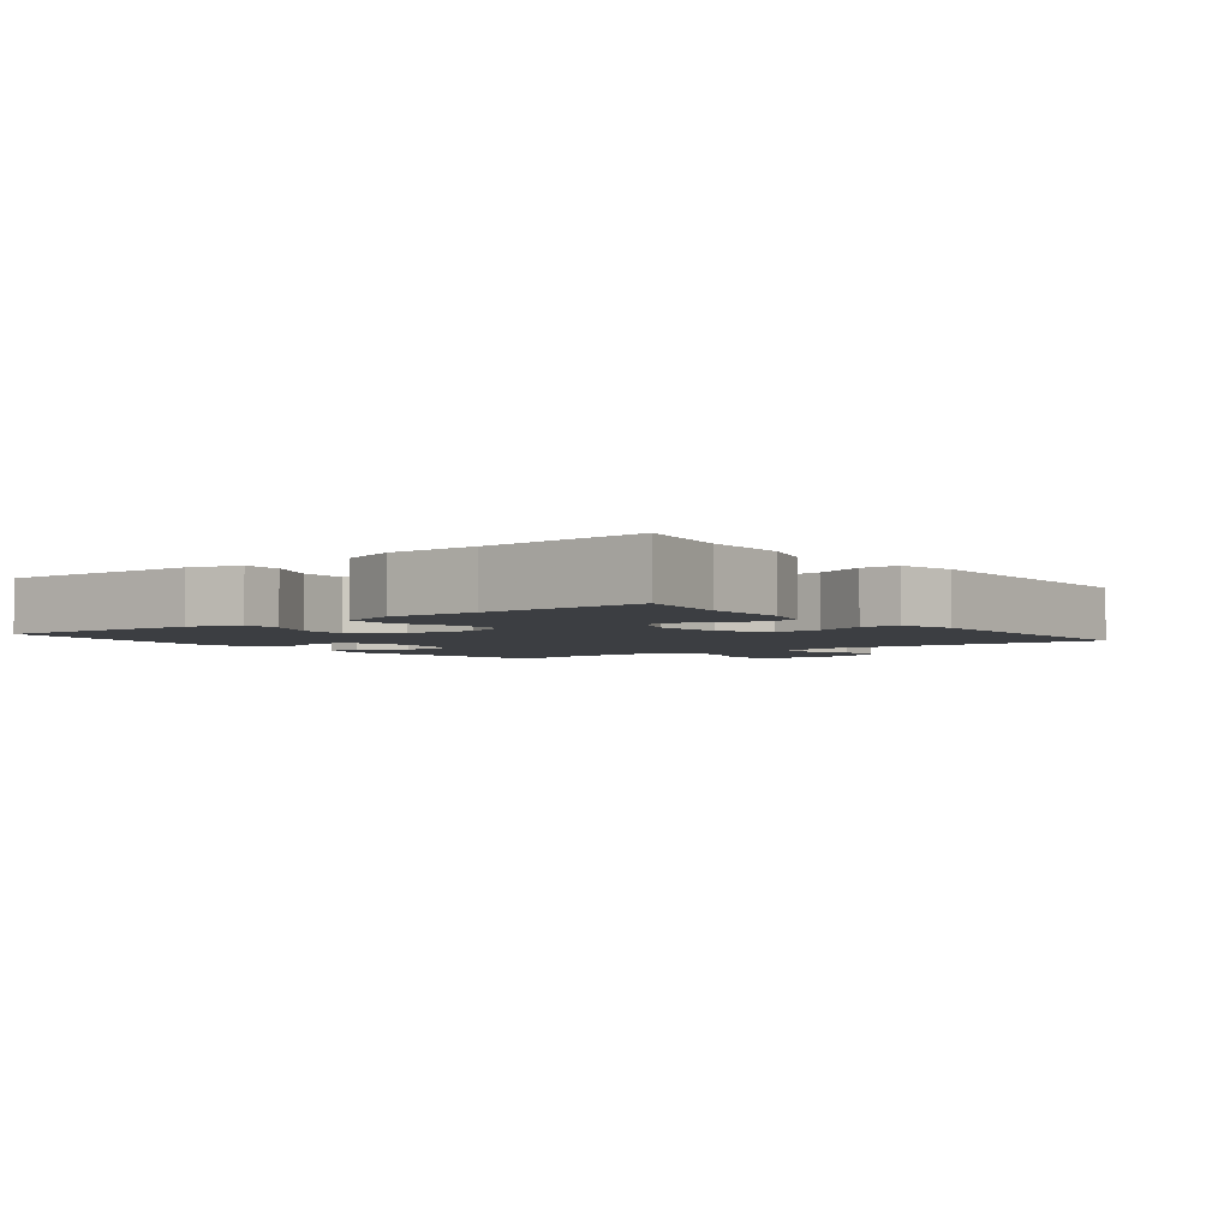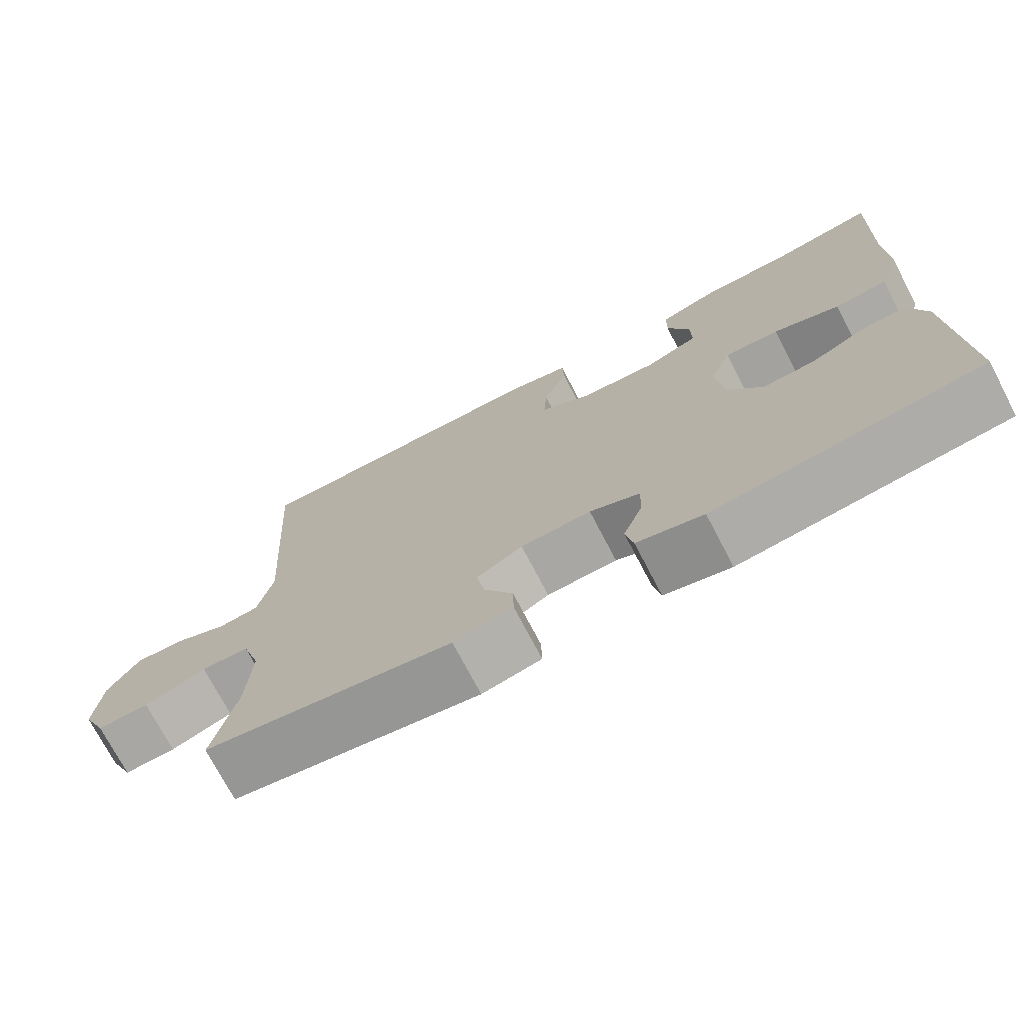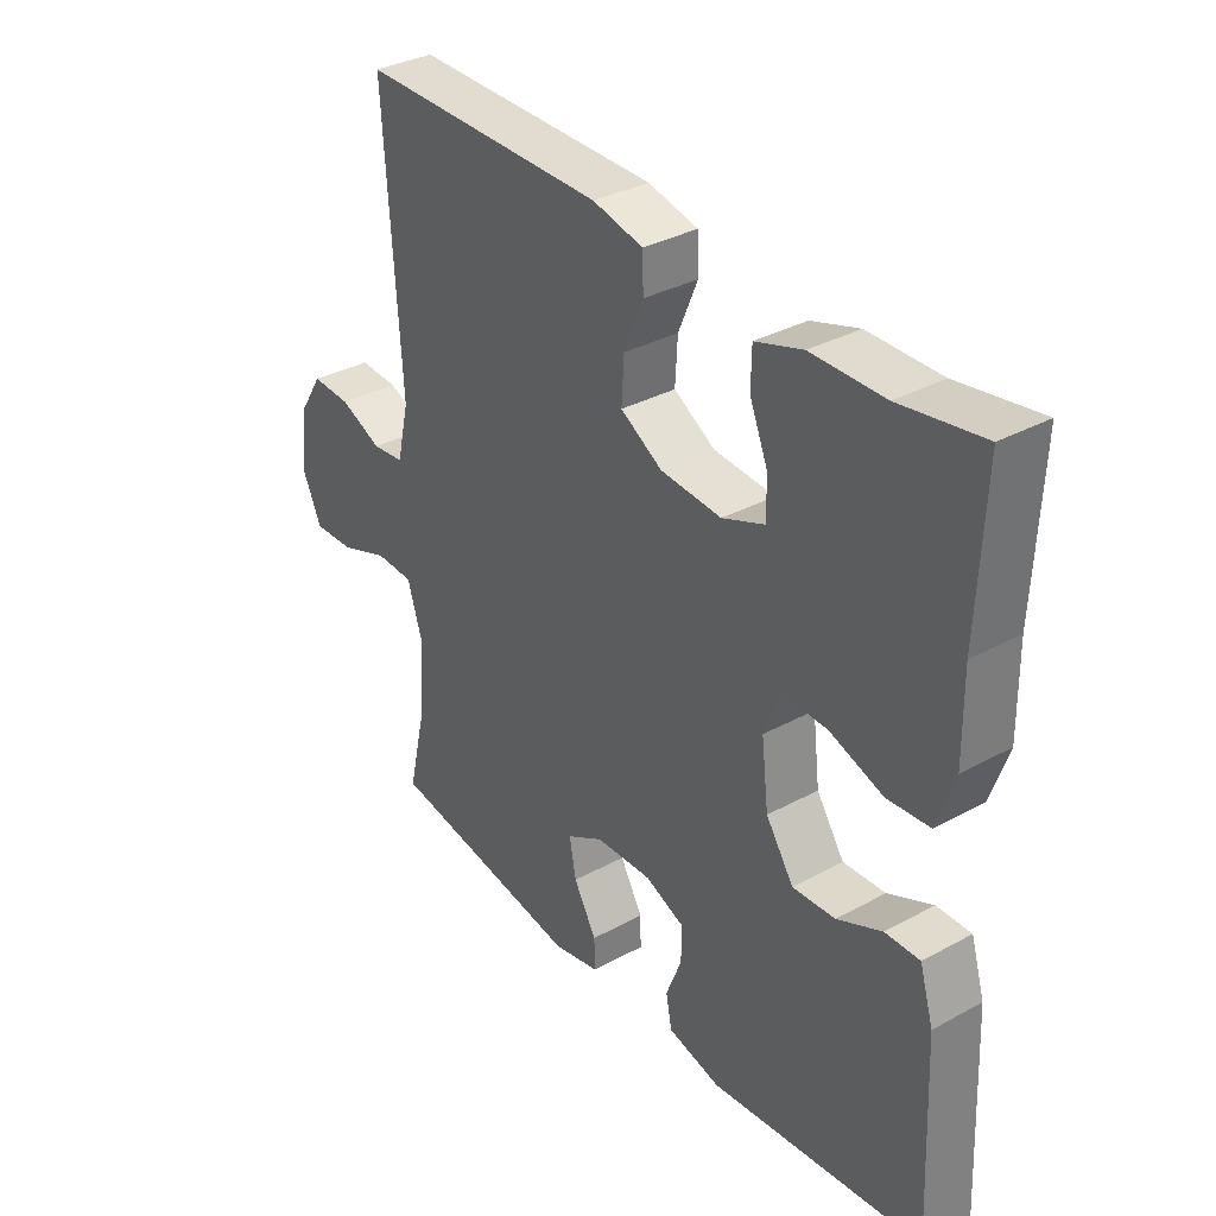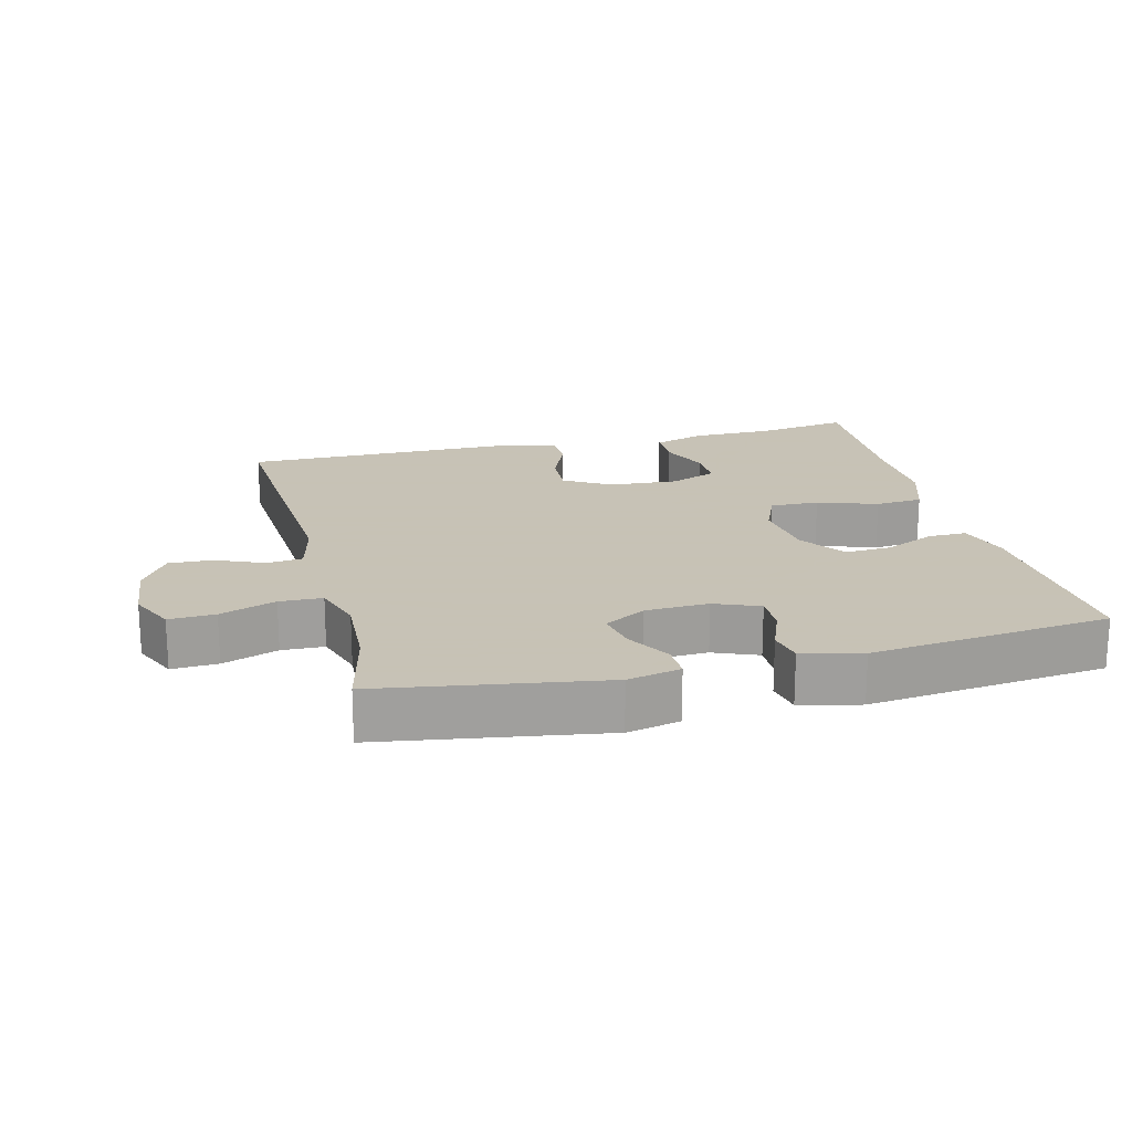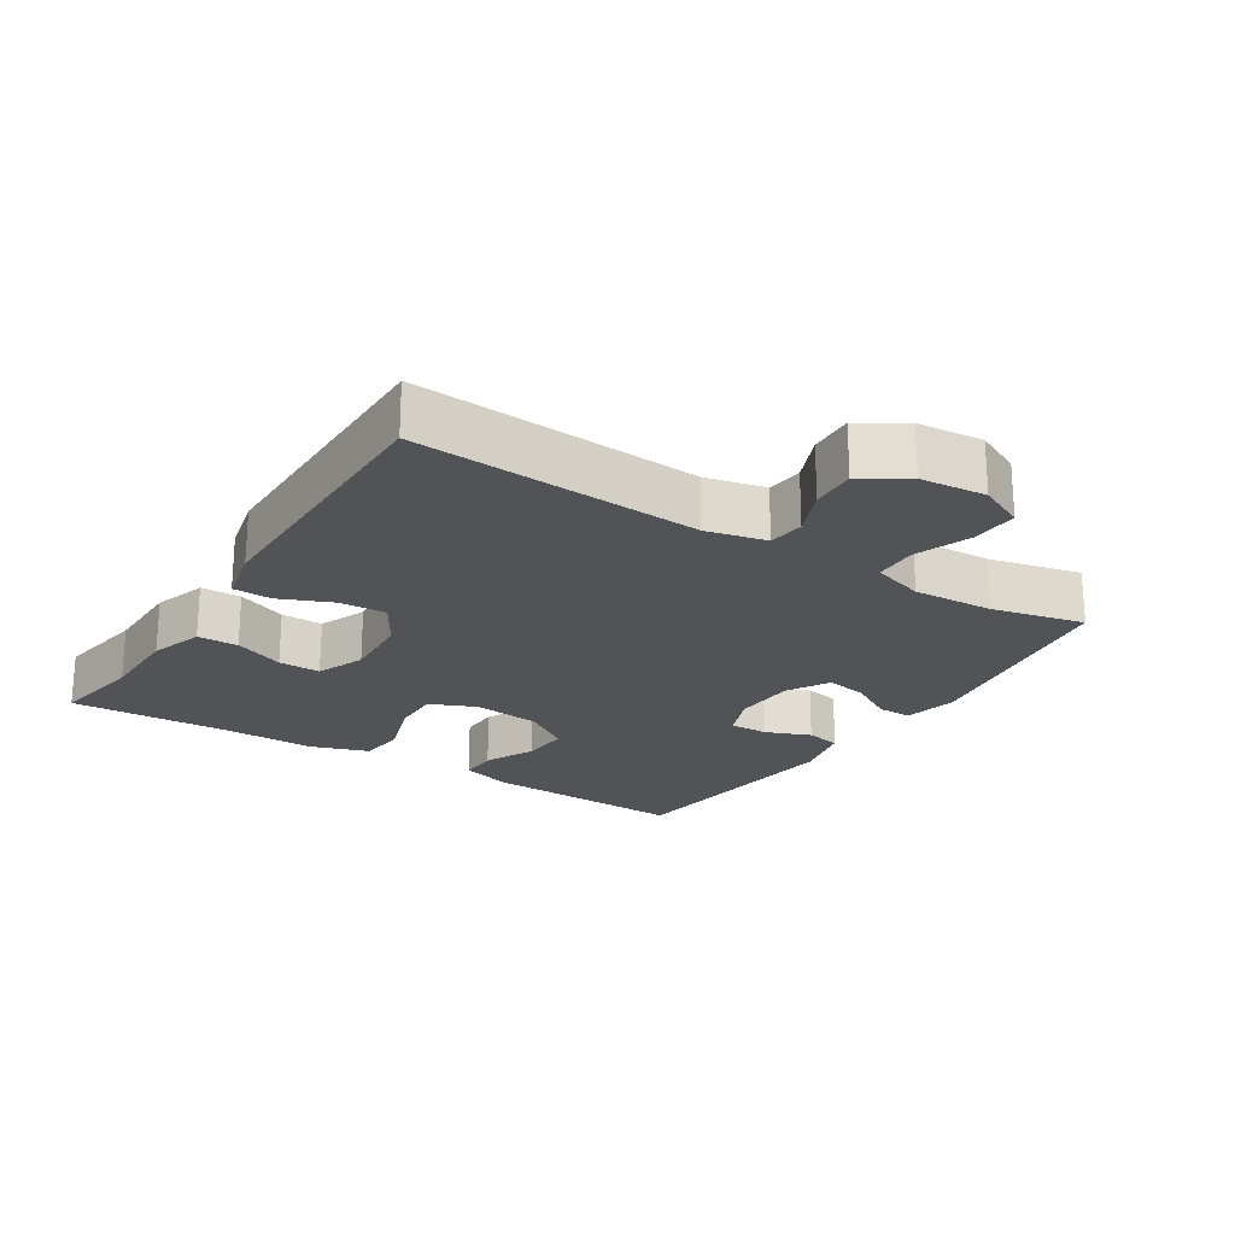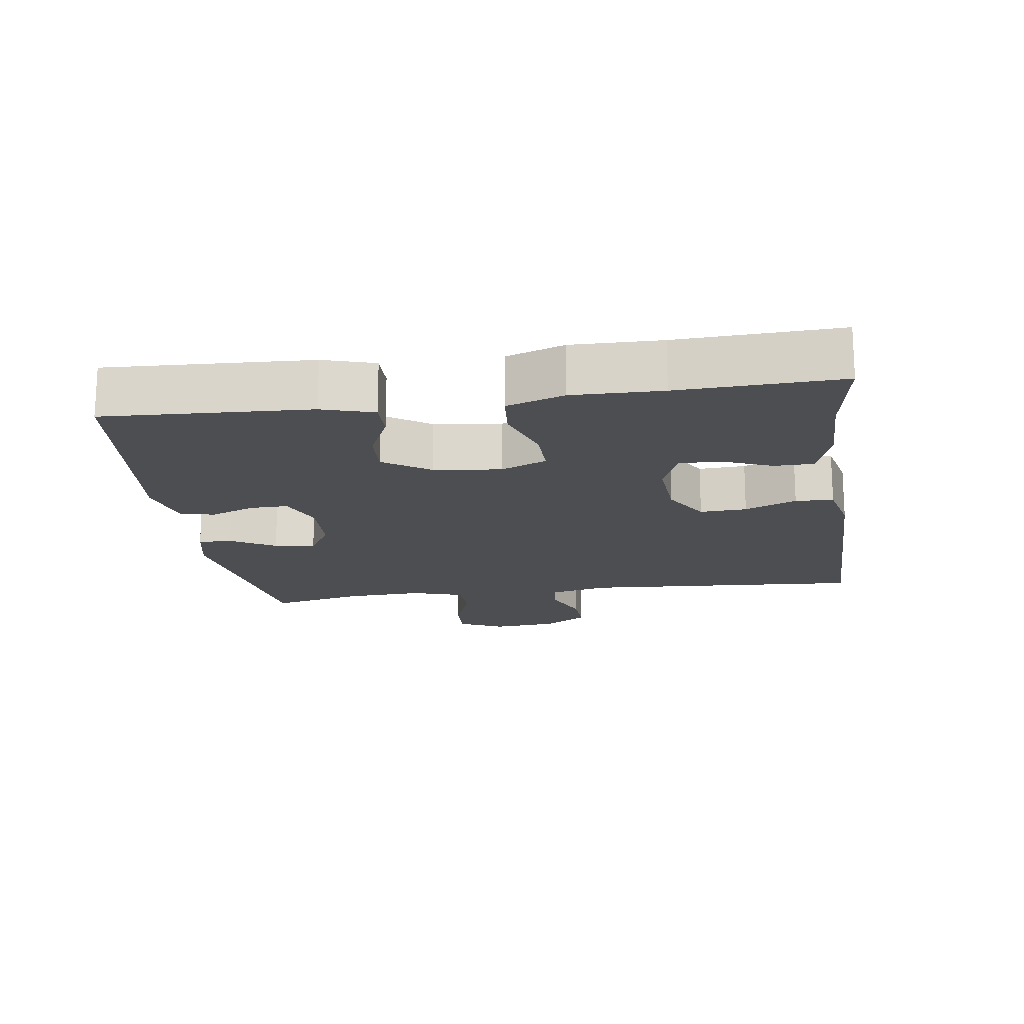
<metadata>
{"format":"obj","ext":"obj","renderer":"f3d","projection":"perspective","resolution":1024,"background":"white","views":[{"elev":-3.3,"azim":-52.1,"up":"+Y"},{"elev":-73.3,"azim":-152.4,"up":"+Z"},{"elev":34.2,"azim":-126.3,"up":"+Z"},{"elev":19.1,"azim":165.9,"up":"+Y"},{"elev":-22.0,"azim":57.5,"up":"+Y"},{"elev":-17.2,"azim":-81.9,"up":"+Y"}]}
</metadata>
<code>
v -0.5 0.07 -0.5
v -0.486 0.07 -0.199
v -0.463 0.07 -0.123
v -0.406 0.07 -0.124
v -0.332 0.07 -0.158
v -0.262 0.07 -0.162
v -0.216 0.07 -0.094
v -0.204 0.07 0.005
v -0.233 0.07 0.073
v -0.305 0.07 0.071
v -0.393 0.07 0.041
v -0.463 0.07 0.047
v -0.492 0.07 0.132
v -0.49 0.07 0.263
v -0.5 0.07 0.5
v -0.364 0.07 0.478
v -0.244 0.07 0.477
v -0.166 0.07 0.452
v -0.165 0.07 0.393
v -0.195 0.07 0.32
v -0.196 0.07 0.259
v -0.126 0.07 0.231
v -0.025 0.07 0.238
v 0.044 0.07 0.279
v 0.04 0.07 0.348
v 0.008 0.07 0.424
v 0.01 0.07 0.48
v 0.093 0.07 0.499
v 0.5 0.07 0.5
v 0.473 0.07 0.085
v 0.493 0.07 -0.002
v 0.546 0.07 -0.008
v 0.616 0.07 0.022
v 0.681 0.07 0.025
v 0.722 0.07 -0.04
v 0.731 0.07 -0.136
v 0.7 0.07 -0.203
v 0.632 0.07 -0.2
v 0.55 0.07 -0.17
v 0.487 0.07 -0.172
v 0.463 0.07 -0.248
v 0.469 0.07 -0.366
v 0.5 0.07 -0.5
v 0.173 0.07 -0.551
v 0.095 0.07 -0.534
v 0.096 0.07 -0.484
v 0.134 0.07 -0.418
v 0.145 0.07 -0.358
v 0.084 0.07 -0.323
v -0.009 0.07 -0.319
v -0.075 0.07 -0.346
v -0.074 0.07 -0.402
v -0.048 0.07 -0.468
v -0.058 0.07 -0.519
v -0.146 0.07 -0.54
v -0.5 0 -0.5
v -0.486 0 -0.199
v -0.463 0 -0.123
v -0.406 0 -0.124
v -0.332 0 -0.158
v -0.262 0 -0.162
v -0.216 0 -0.094
v -0.204 0 0.005
v -0.233 0 0.073
v -0.305 0 0.071
v -0.393 0 0.041
v -0.463 0 0.047
v -0.492 0 0.132
v -0.49 0 0.263
v -0.5 0 0.5
v -0.364 0 0.478
v -0.244 0 0.477
v -0.166 0 0.452
v -0.165 0 0.393
v -0.195 0 0.32
v -0.196 0 0.259
v -0.126 0 0.231
v -0.025 0 0.238
v 0.044 0 0.279
v 0.04 0 0.348
v 0.008 0 0.424
v 0.01 0 0.48
v 0.093 0 0.499
v 0.5 0 0.5
v 0.473 0 0.085
v 0.493 0 -0.002
v 0.546 0 -0.008
v 0.616 0 0.022
v 0.681 0 0.025
v 0.722 0 -0.04
v 0.731 0 -0.136
v 0.7 0 -0.203
v 0.632 0 -0.2
v 0.55 0 -0.17
v 0.487 0 -0.172
v 0.463 0 -0.248
v 0.469 0 -0.366
v 0.5 0 -0.5
v 0.173 0 -0.551
v 0.095 0 -0.534
v 0.096 0 -0.484
v 0.134 0 -0.418
v 0.145 0 -0.358
v 0.084 0 -0.323
v -0.009 0 -0.319
v -0.075 0 -0.346
v -0.074 0 -0.402
v -0.048 0 -0.468
v -0.058 0 -0.519
v -0.146 0 -0.54
f 52 53 54 55
f 51 52 55 1
f 50 51 1 2
f 49 50 2 3
f 44 45 46 47
f 42 43 44 47
f 41 42 47 48
f 40 41 48 49
f 36 37 38 39
f 36 39 40
f 35 36 40
f 32 33 34 35
f 31 32 35 40
f 30 31 40 49
f 25 26 27 28
f 24 25 28 29
f 23 24 29 30
f 17 18 19 20
f 16 17 20 21
f 14 15 16 21
f 13 14 21 22
f 10 11 12 13
f 9 10 13 22
f 3 4 5
f 49 3 5
f 49 5 6
f 30 49 6 7
f 23 30 7 8
f 8 9 22 23
f 110 109 108 107
f 56 110 107 106
f 57 56 106 105
f 58 57 105 104
f 102 101 100 99
f 102 99 98 97
f 103 102 97 96
f 104 103 96 95
f 94 93 92 91
f 95 94 91
f 95 91 90
f 90 89 88 87
f 95 90 87 86
f 104 95 86 85
f 83 82 81 80
f 84 83 80 79
f 85 84 79 78
f 75 74 73 72
f 76 75 72 71
f 76 71 70 69
f 77 76 69 68
f 68 67 66 65
f 77 68 65 64
f 60 59 58
f 60 58 104
f 61 60 104
f 62 61 104 85
f 63 62 85 78
f 78 77 64 63
f 1 56 57 2
f 2 57 58 3
f 3 58 59 4
f 4 59 60 5
f 5 60 61 6
f 6 61 62 7
f 7 62 63 8
f 8 63 64 9
f 9 64 65 10
f 10 65 66 11
f 11 66 67 12
f 12 67 68 13
f 13 68 69 14
f 14 69 70 15
f 15 70 71 16
f 16 71 72 17
f 17 72 73 18
f 18 73 74 19
f 19 74 75 20
f 20 75 76 21
f 21 76 77 22
f 22 77 78 23
f 23 78 79 24
f 24 79 80 25
f 25 80 81 26
f 26 81 82 27
f 27 82 83 28
f 28 83 84 29
f 29 84 85 30
f 30 85 86 31
f 31 86 87 32
f 32 87 88 33
f 33 88 89 34
f 34 89 90 35
f 35 90 91 36
f 36 91 92 37
f 37 92 93 38
f 38 93 94 39
f 39 94 95 40
f 40 95 96 41
f 41 96 97 42
f 42 97 98 43
f 43 98 99 44
f 44 99 100 45
f 45 100 101 46
f 46 101 102 47
f 47 102 103 48
f 48 103 104 49
f 49 104 105 50
f 50 105 106 51
f 51 106 107 52
f 52 107 108 53
f 53 108 109 54
f 54 109 110 55
f 55 110 56 1

</code>
